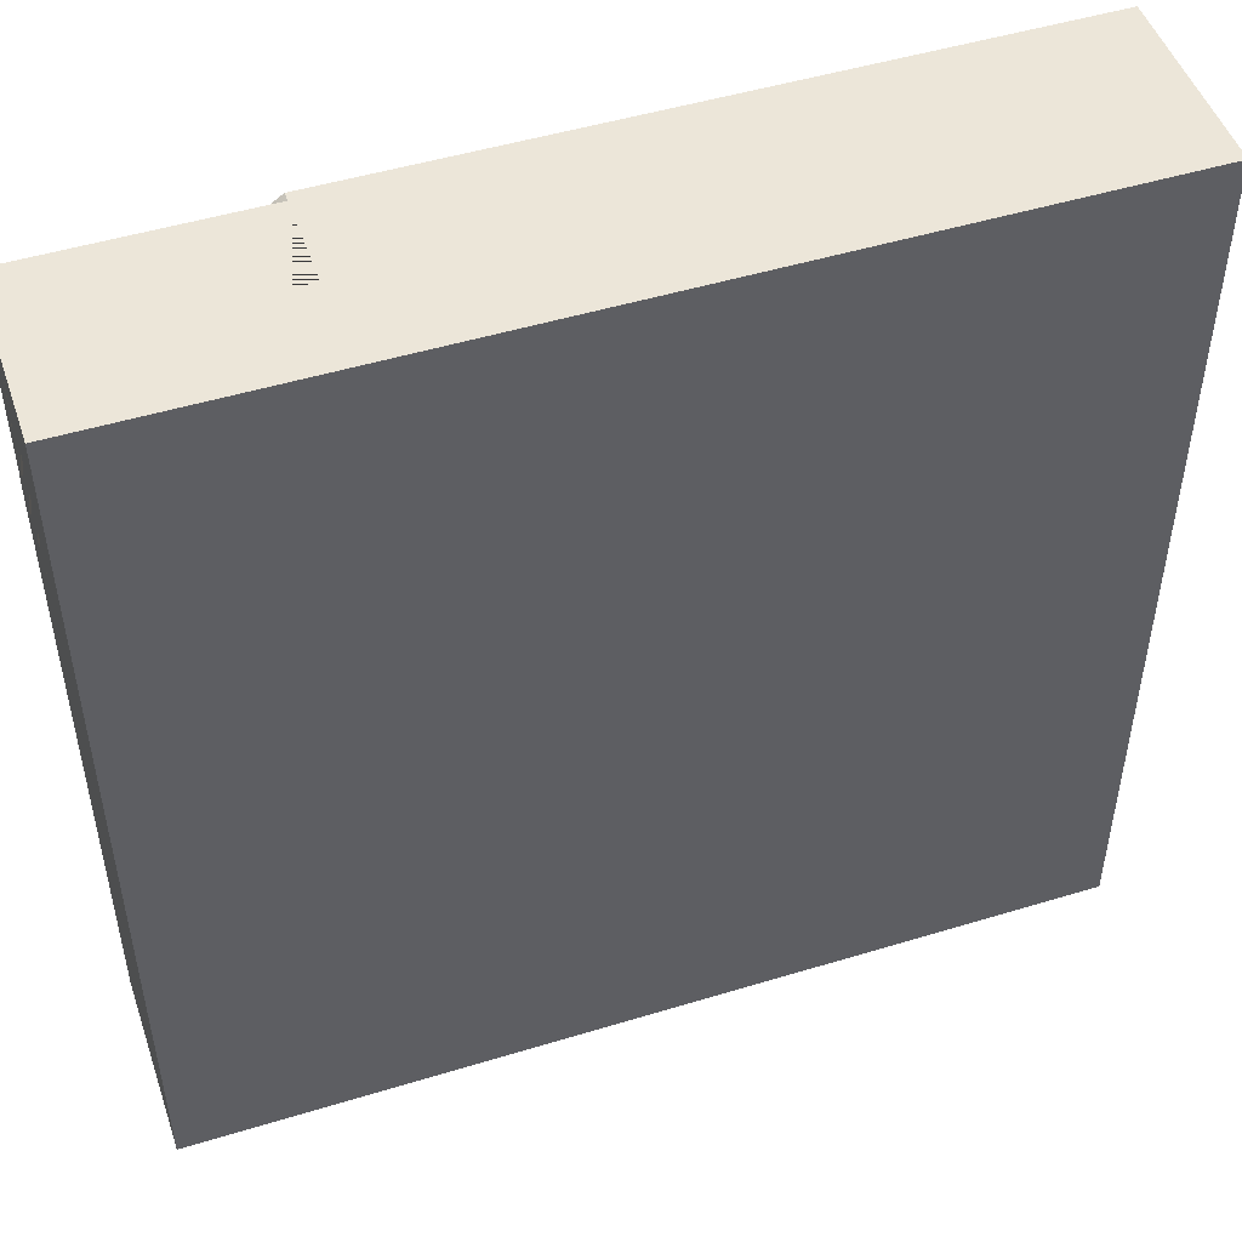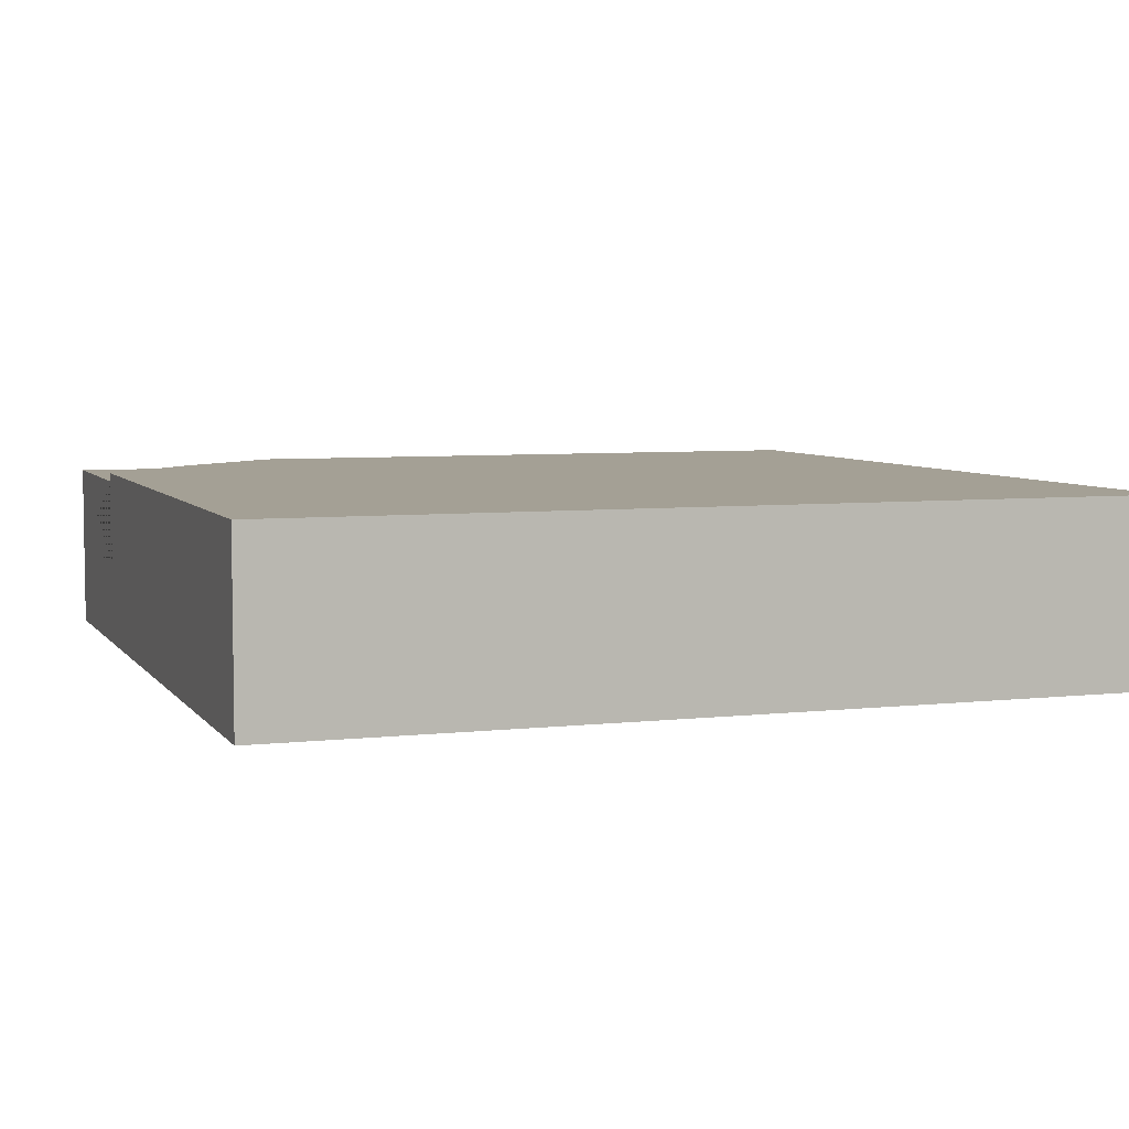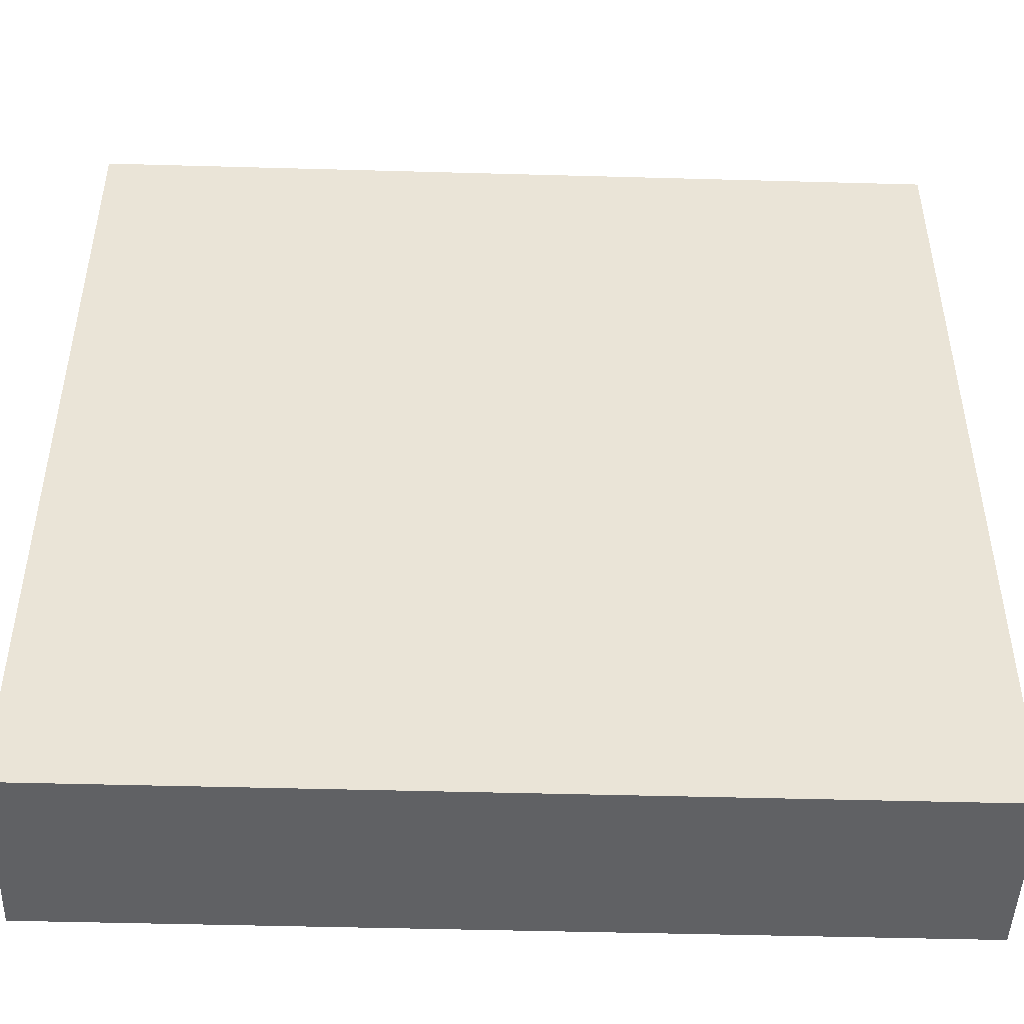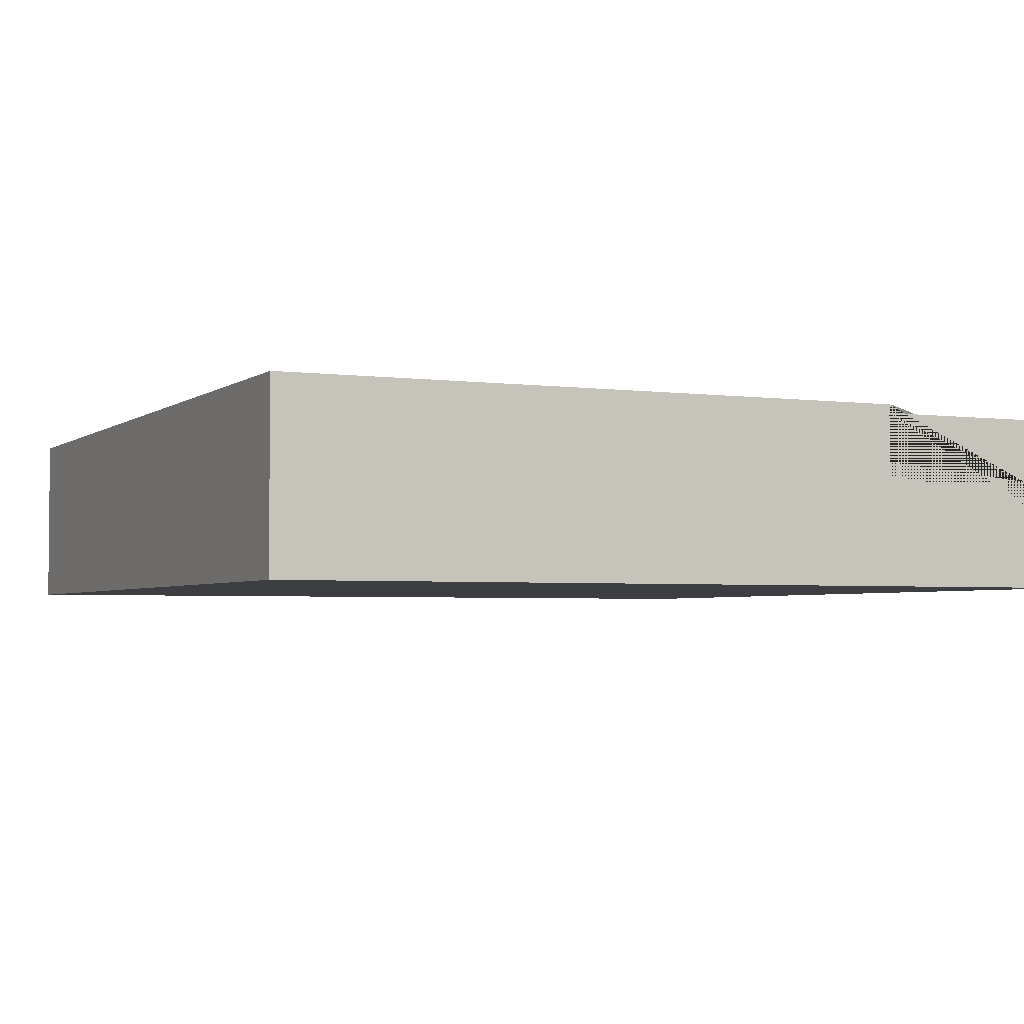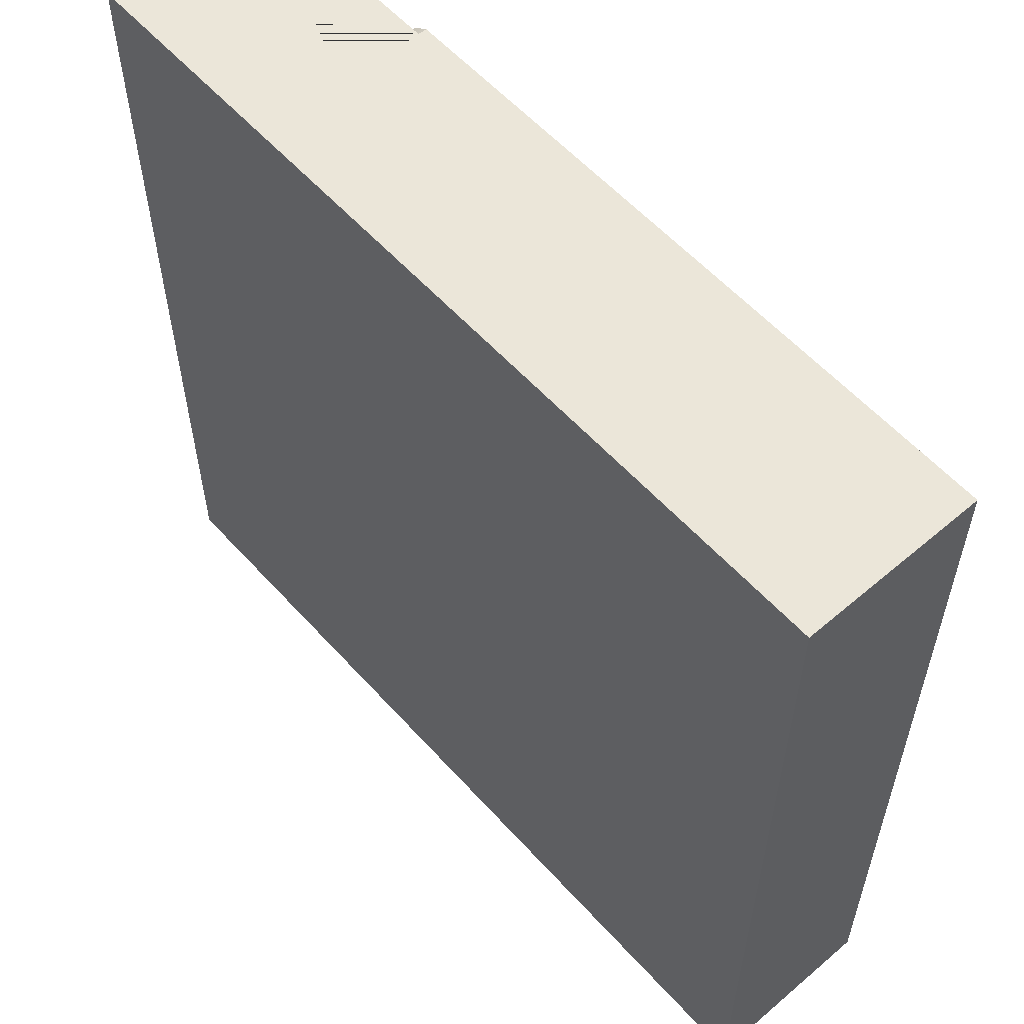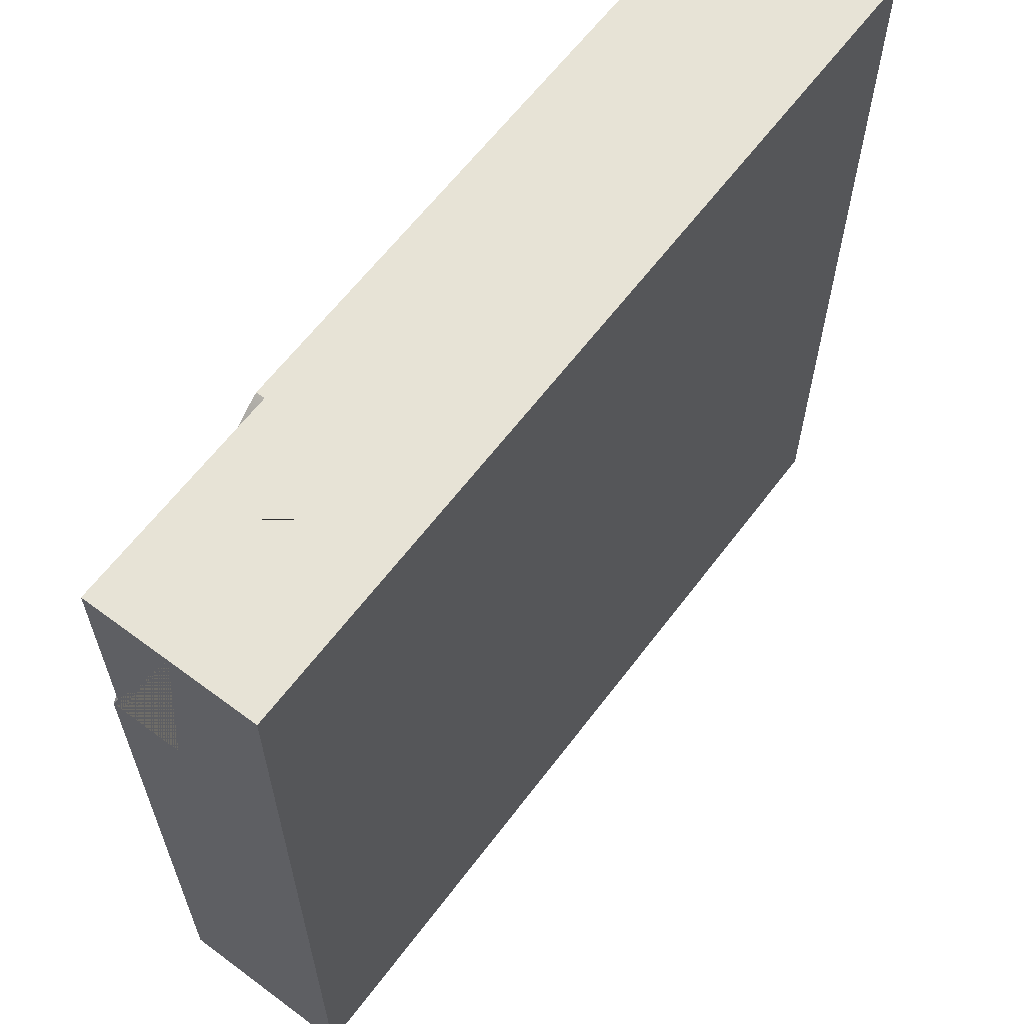
<metadata>
{"format":"obj","ext":"obj","renderer":"f3d","projection":"perspective","resolution":1024,"background":"white","views":[{"elev":49.1,"azim":-18.7,"up":"+Z"},{"elev":5.7,"azim":70.6,"up":"+Y"},{"elev":-47.0,"azim":-1.8,"up":"+Z"},{"elev":-3.2,"azim":-114.9,"up":"+Y"},{"elev":57.6,"azim":48.5,"up":"+Z"},{"elev":62.7,"azim":-53.0,"up":"+Z"}]}
</metadata>
<code>
g Mesh1 Group1 Model
v 0.7171 0.63 -0.02492
v 0.3483 0.63 -0.3483
v 0.3483 0.6 -0.3483
v 0.7171 0.6 -0.02492
f 1 2 3 4
v 3 0.63 -3
v 0 0.63 -3
v 4.62e-14 0.63 -0.7544
v 0.02492 0.63 -0.7171
v 0.7544 0.63 -1.155e-14
v 3 0.63 -5.775e-14
f 5 6 7 8 2 1 9 10
v 3 0 -3
v 0 1.119e-14 -3
f 11 12 6 5
v 3 4.512e-16 -5.775e-14
v 6.93e-14 9.926e-16 -0
f 13 14 12 11
v 0.7544 0.6 -1.155e-14
v 0.7544 0.3 -2.31e-14
v 6.93e-14 0.3 -0
f 15 16 17 14 13 10 9
v 6.93e-14 0.6 -0
f 18 17 16 15
v 4.62e-14 0.6 -0.7544
v 4.62e-14 0.3 -0.7544
f 19 20 17 18
f 17 20 19 7 6 12 14
v 0.02492 0.6 -0.7171
f 8 7 19 21
f 21 19 18 15 4 3
f 9 1 4 15
f 2 8 21 3
f 10 13 11 5

</code>
